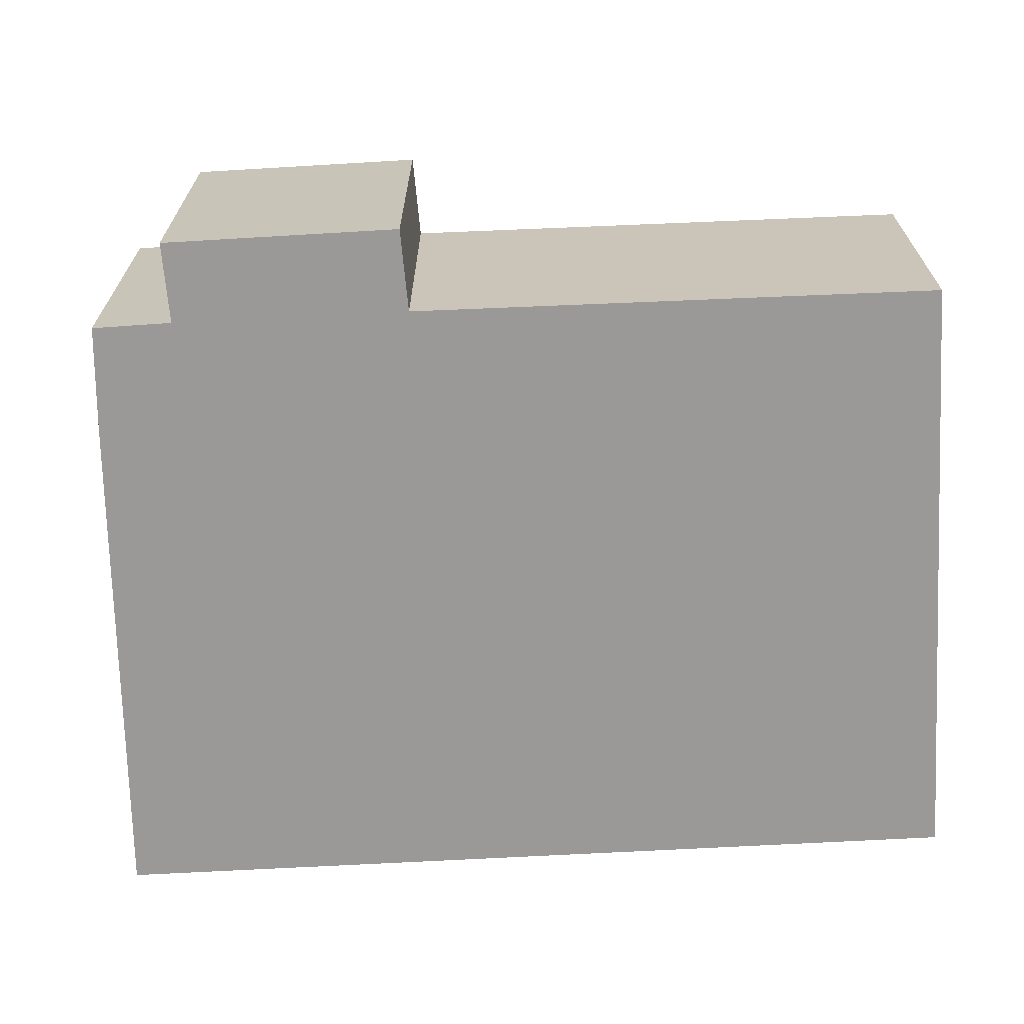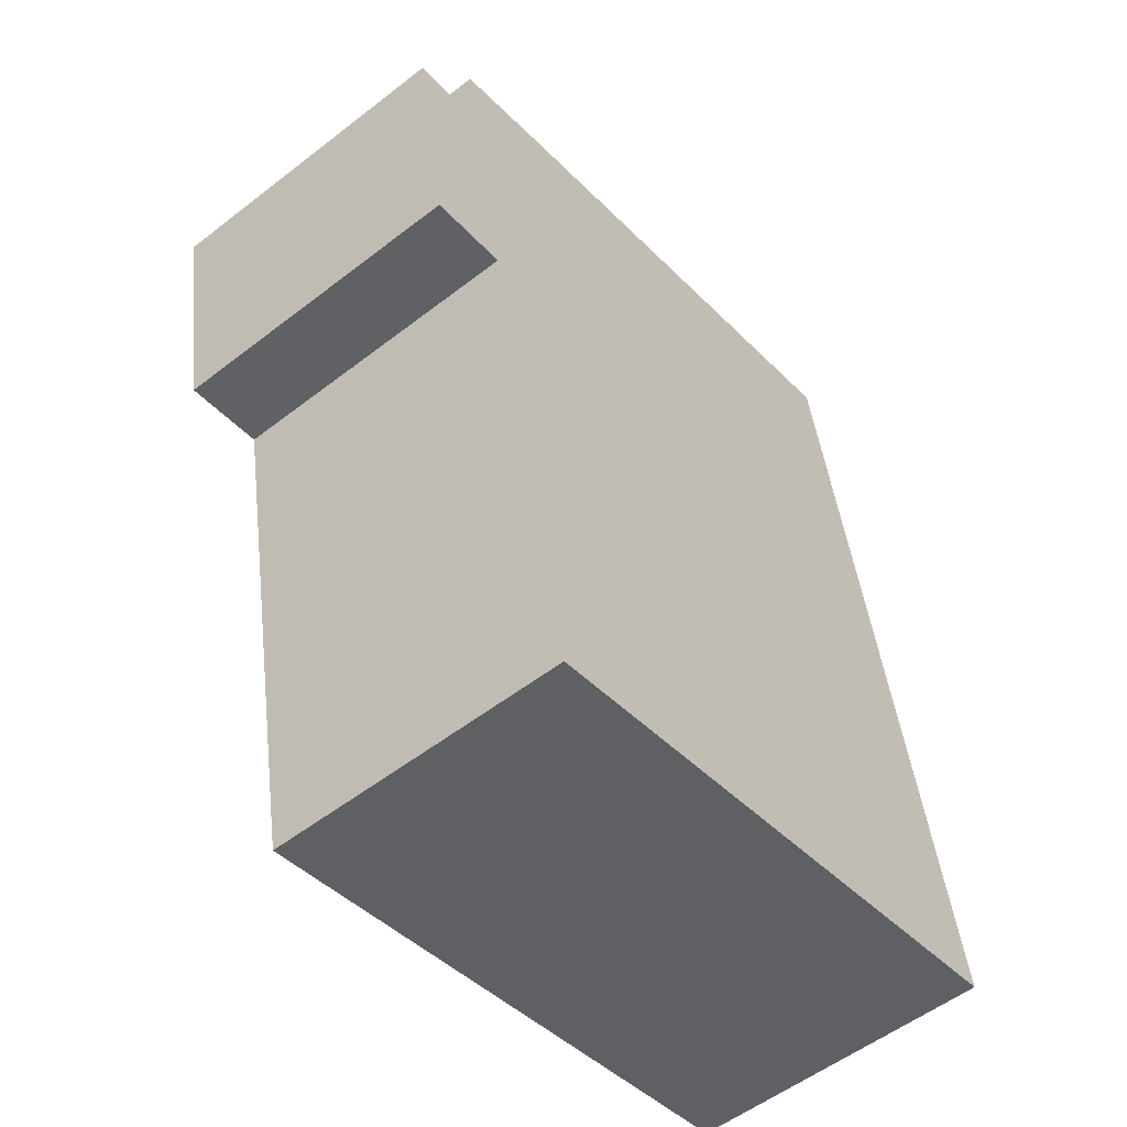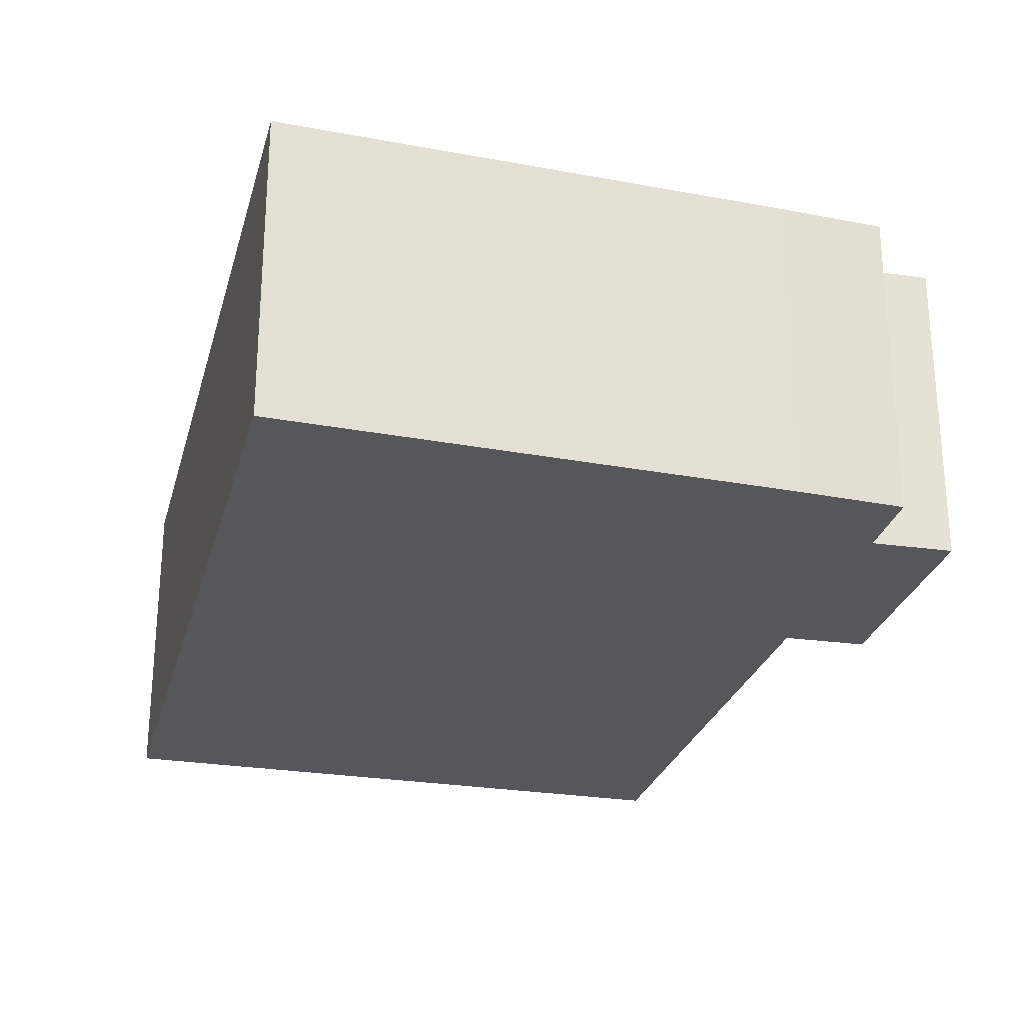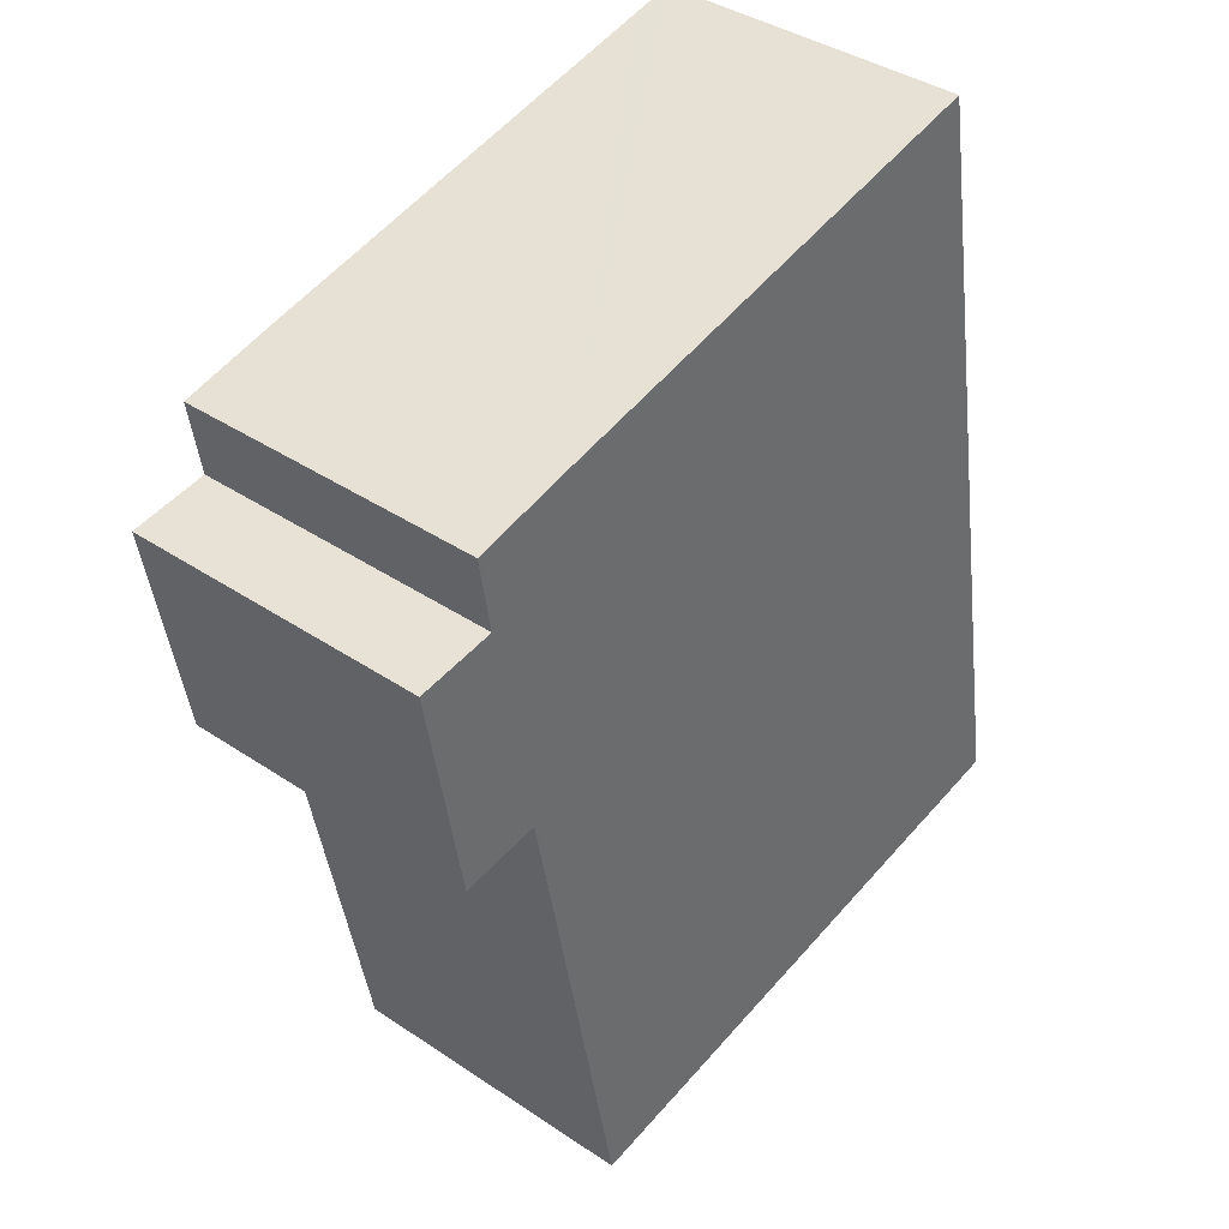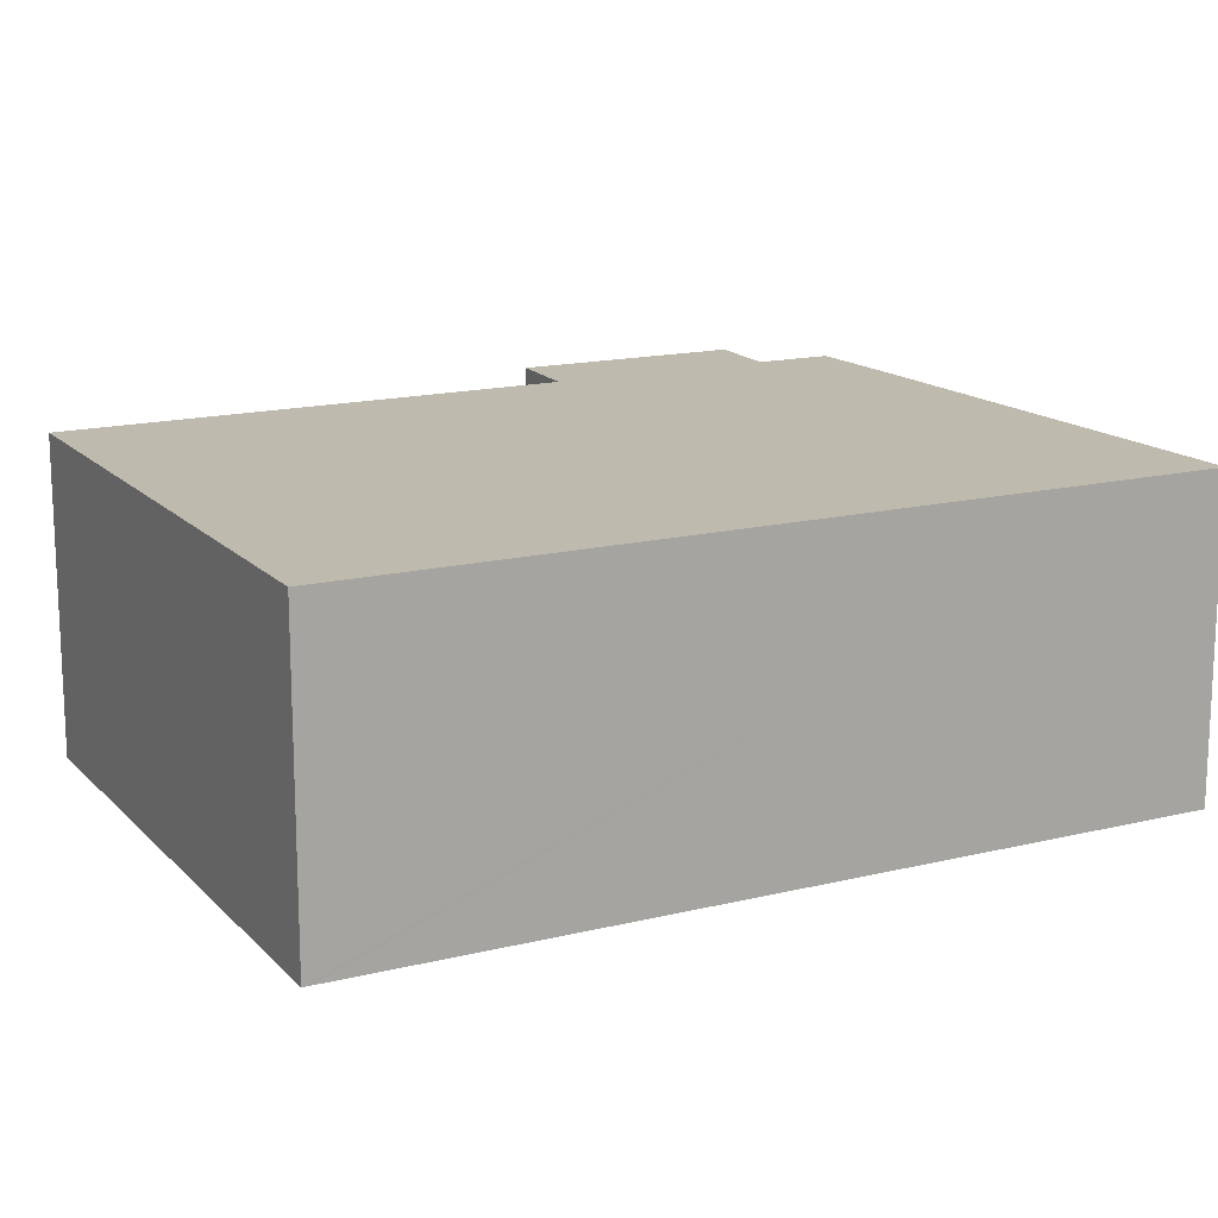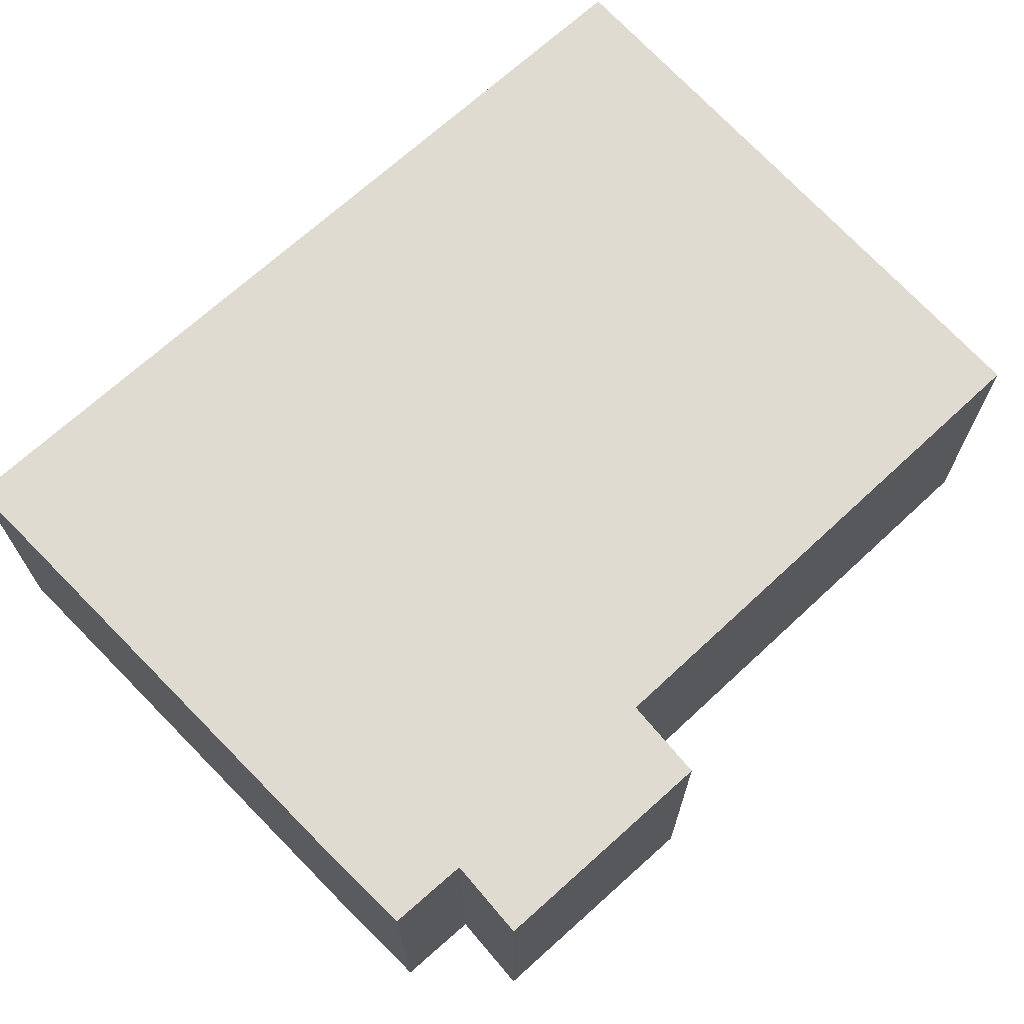
<metadata>
{"format":"obj","ext":"obj","renderer":"f3d","projection":"perspective","resolution":1024,"background":"white","views":[{"elev":-69.0,"azim":103.1,"up":"+Y"},{"elev":-54.5,"azim":129.4,"up":"+Z"},{"elev":-26.8,"azim":-4.2,"up":"+Y"},{"elev":39.0,"azim":130.1,"up":"+Z"},{"elev":15.6,"azim":-107.4,"up":"+Y"},{"elev":69.9,"azim":57.7,"up":"+Y"}]}
</metadata>
<code>
v  0 3.792 2.322e-16
v  8.434 3.792 4.95
v  7.255 3.792 -1.277
v  0.015 3.792 0.082
v  1.811 3.792 10.26
v  8.94 3.792 7.746
v  9.911 3.792 7.609
v  9.091 3.792 8.69
v  7.836 3.792 8.98
v  2.359 3.792 10.16
v  1.815 3.792 10.28
v  9.433 3.792 4.815
v  7.255 7.819e-17 -1.277
v  0 0 0
v  9.433 -2.948e-16 4.815
v  8.434 -3.031e-16 4.95
v  0.015 -5.021e-18 0.082
v  1.811 -6.28e-16 10.26
v  1.815 -6.293e-16 10.28
v  2.359 -6.221e-16 10.16
v  7.836 -5.499e-16 8.98
v  9.091 -5.321e-16 8.69
v  8.94 -4.743e-16 7.746
v  9.911 -4.659e-16 7.609
g defaultobject
f 1 2 3
f 2 1 4
f 2 4 5
f 2 5 6
f 2 6 7
f 6 5 8
f 8 5 9
f 9 5 10
f 10 5 11
f 7 12 2
f 13 1 3
f 1 13 14
f 15 2 12
f 2 15 16
f 14 4 1
f 4 14 5
f 5 14 17
f 5 17 18
f 5 18 11
f 11 18 19
f 19 10 11
f 10 19 9
f 9 19 20
f 9 20 21
f 9 21 8
f 8 21 22
f 23 7 6
f 7 23 24
f 22 6 8
f 6 22 23
f 24 12 7
f 12 24 15
f 16 3 2
f 3 16 13
f 24 16 15
f 16 24 23
f 16 14 13
f 14 16 23
f 14 23 22
f 14 22 21
f 14 21 20
f 14 20 17
f 17 20 18
f 18 20 19

</code>
